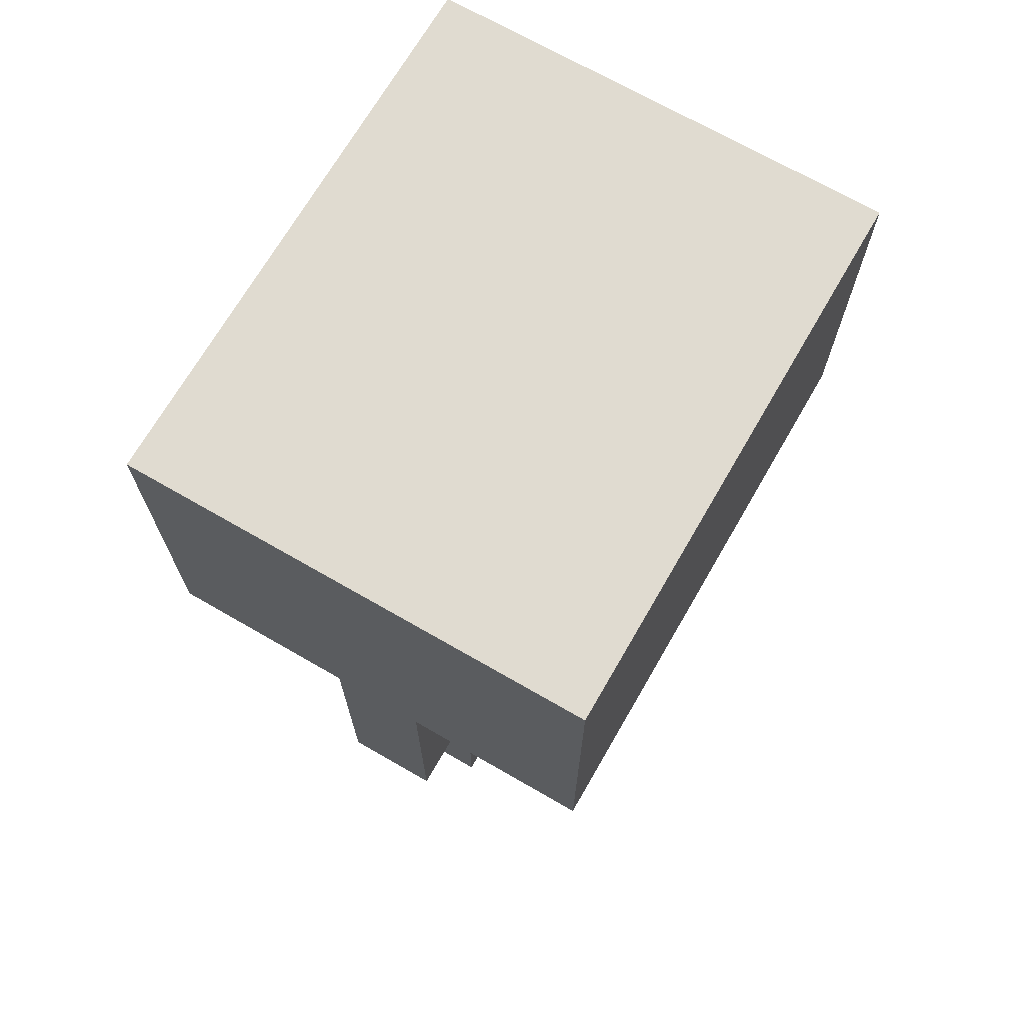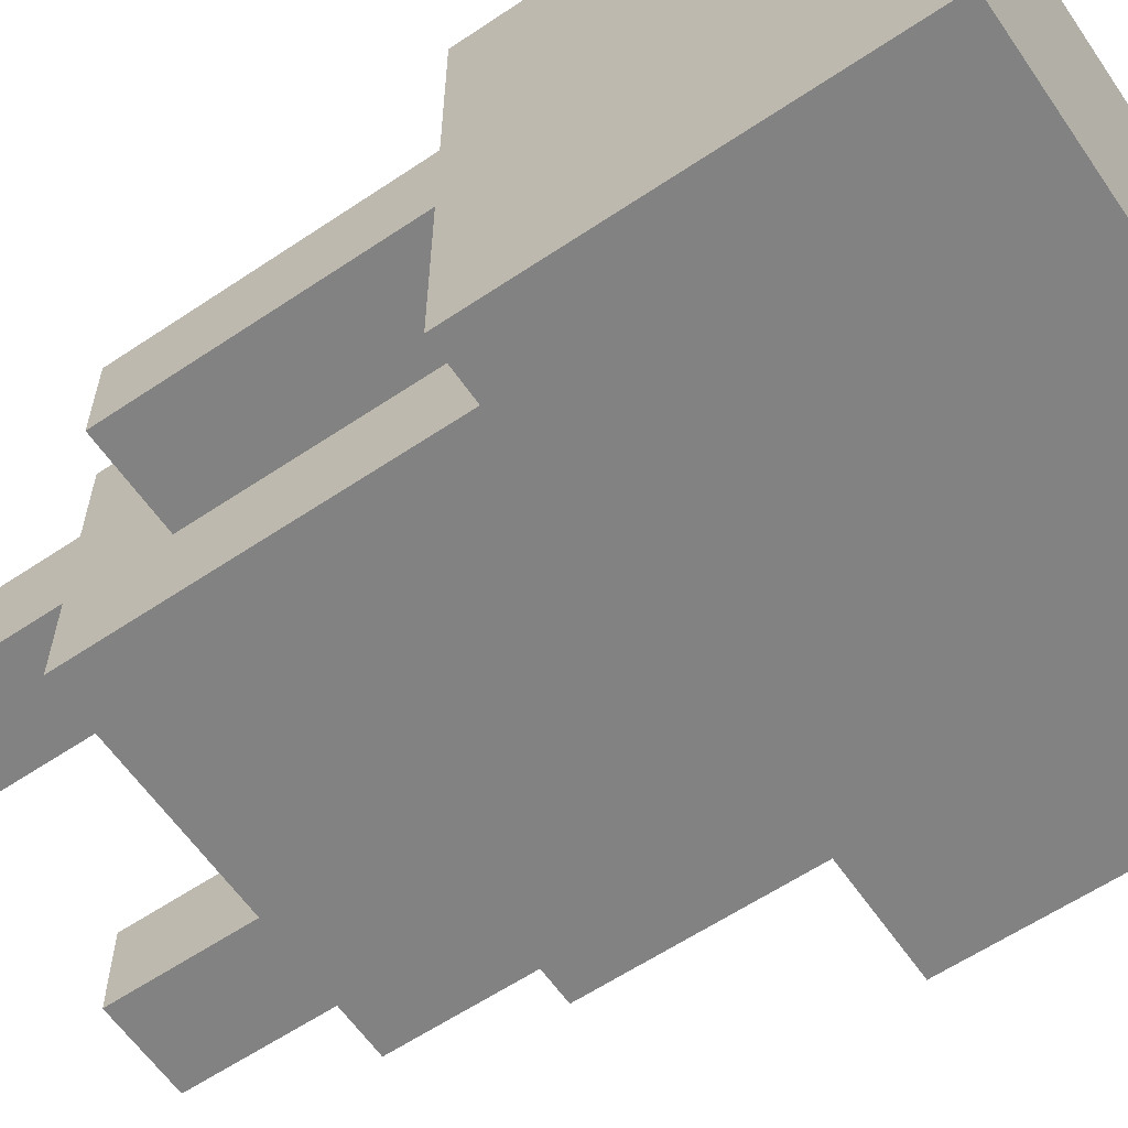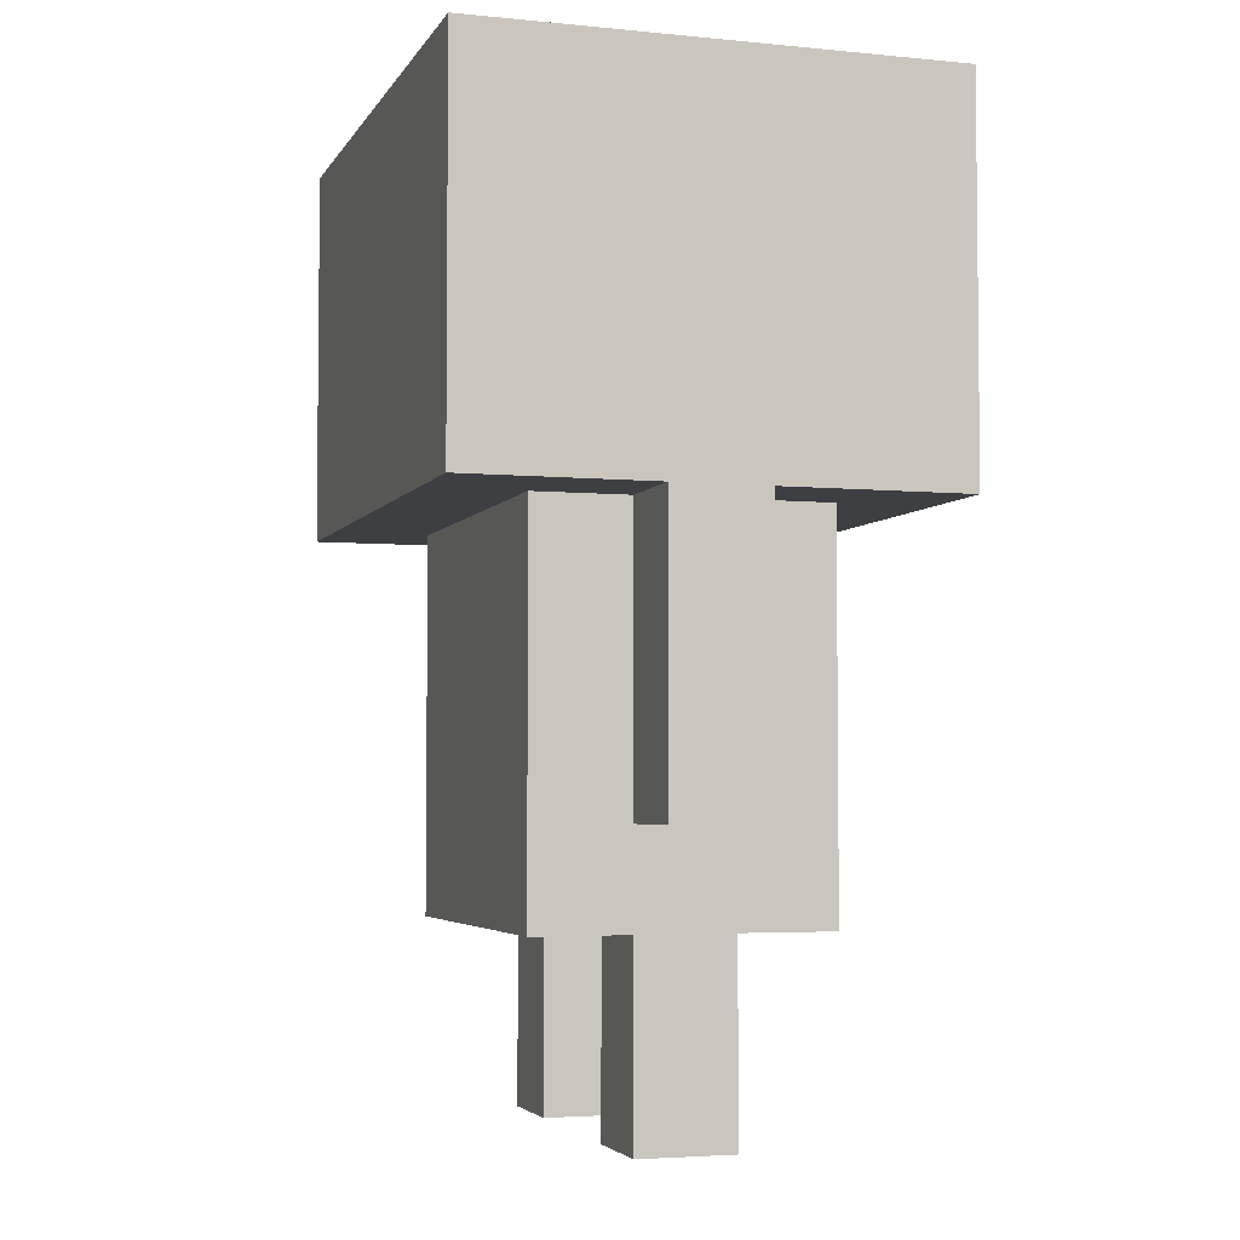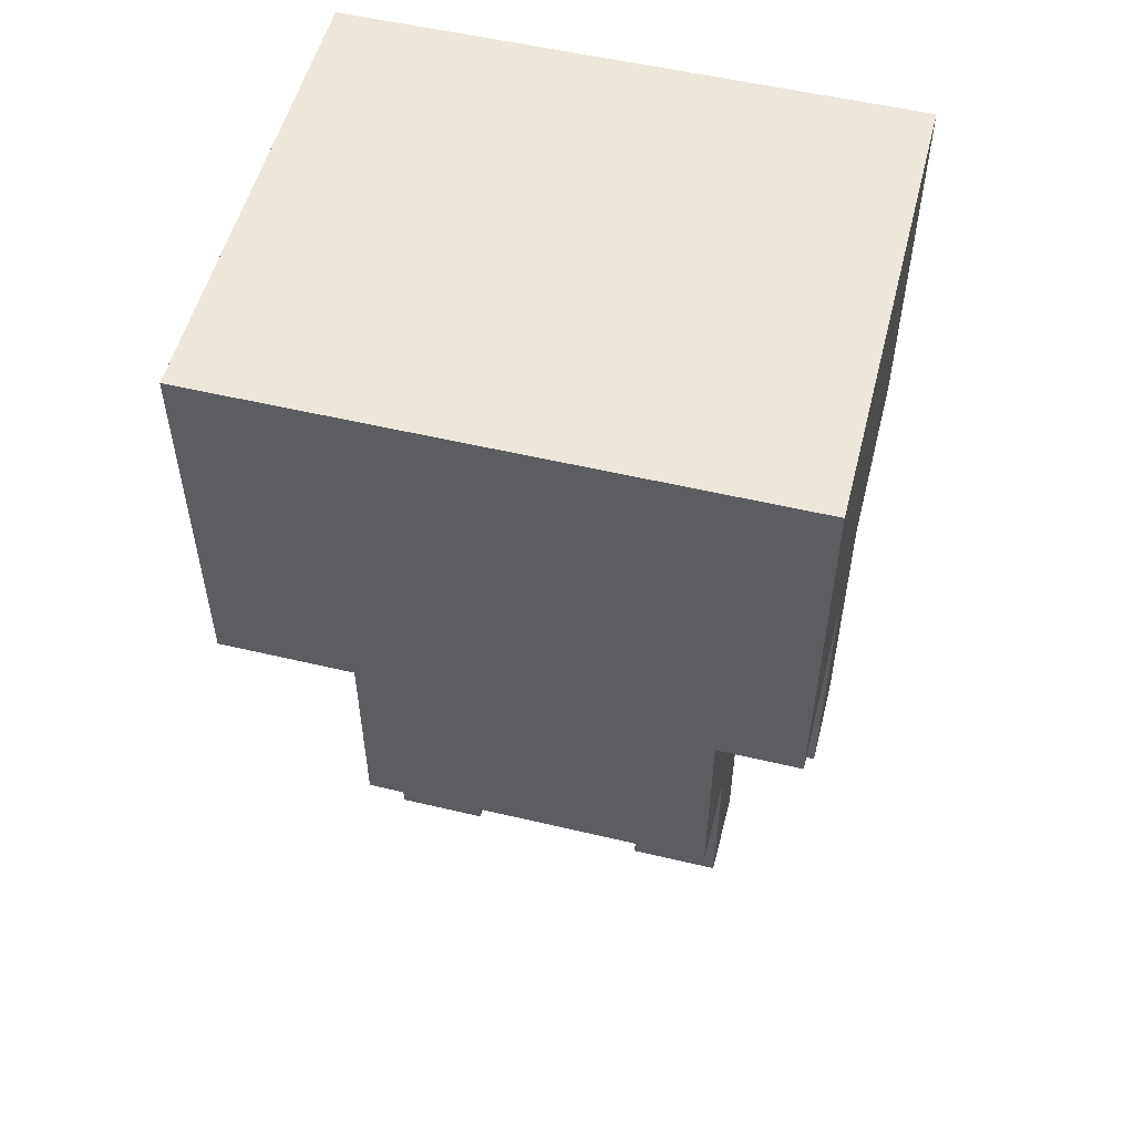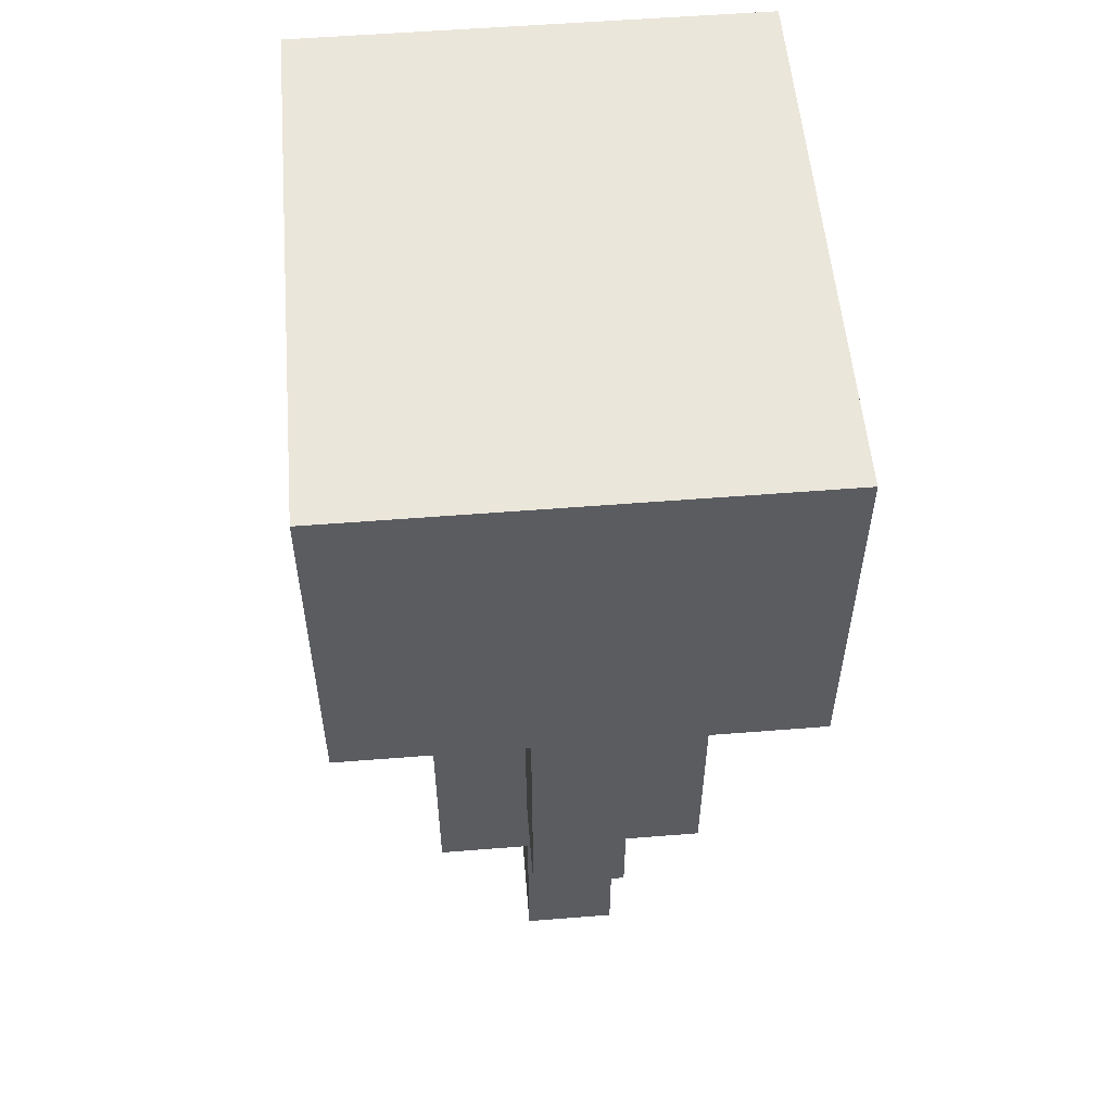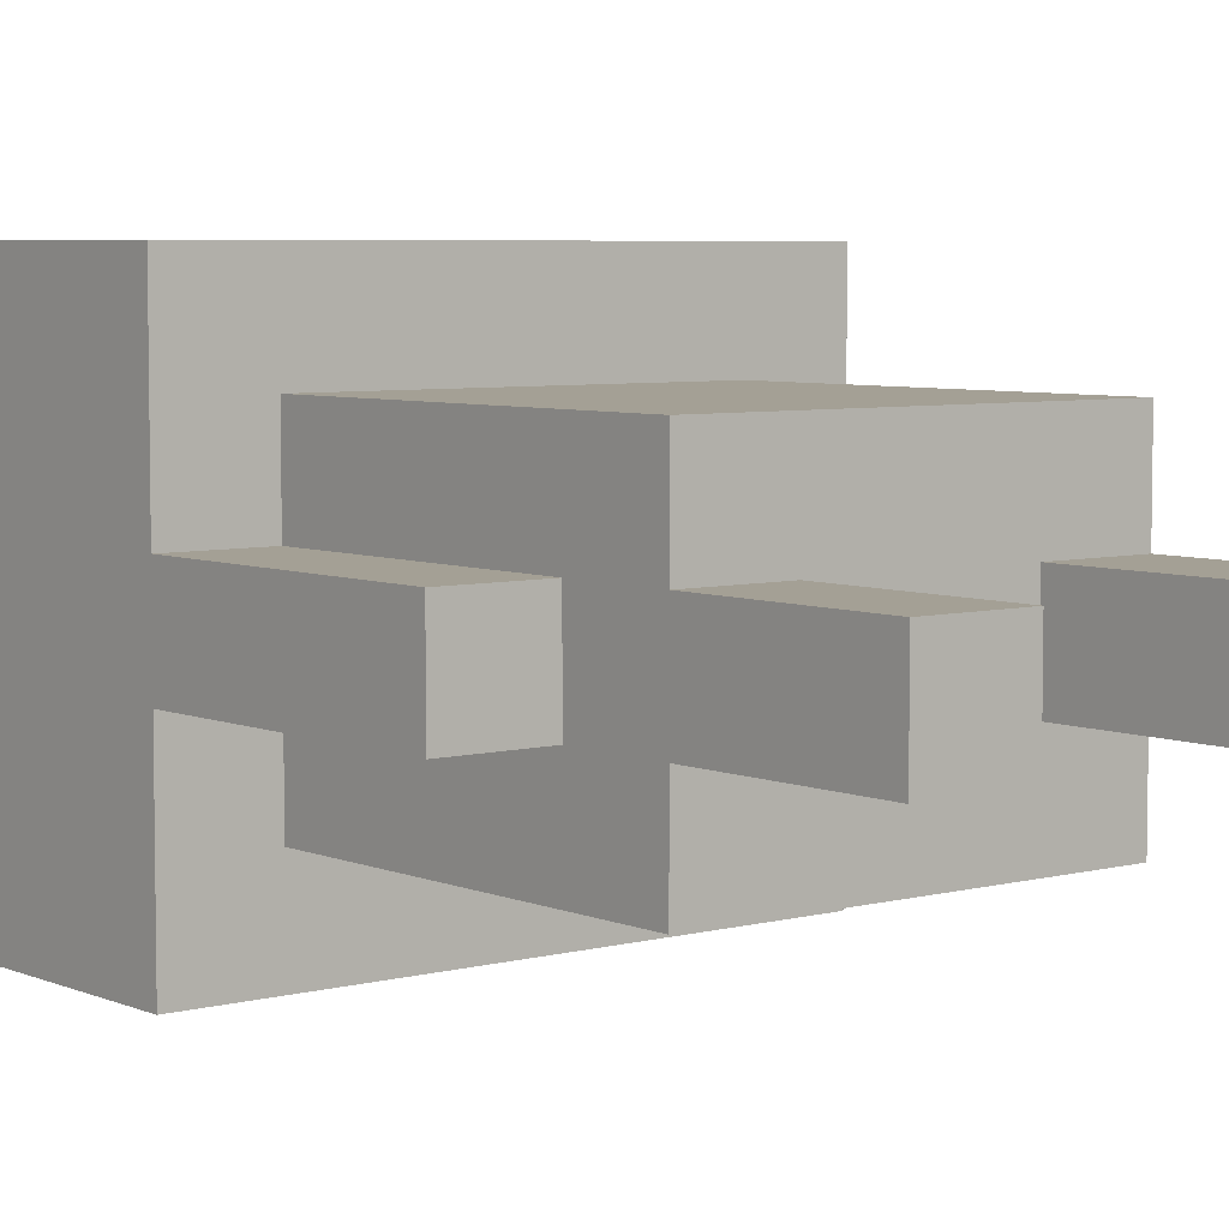
<metadata>
{"format":"obj","ext":"obj","renderer":"f3d","projection":"perspective","resolution":1024,"background":"white","views":[{"elev":69.9,"azim":120.0,"up":"+Y"},{"elev":-60.8,"azim":124.4,"up":"+Z"},{"elev":-4.1,"azim":72.5,"up":"+Y"},{"elev":53.8,"azim":-165.8,"up":"+Y"},{"elev":55.0,"azim":85.2,"up":"+Y"},{"elev":5.7,"azim":-38.7,"up":"+Z"}]}
</metadata>
<code>
o
v -0.3 -0.7 0.15
v -0.3 -0.7 0.05
v -0.3 -0.4 0.35
v -0.3 -0.4 0.15
v -0.3 -0.4 0.05
v -0.3 -0.4 -0.15
v -0.3 -0.2 0.35
v -0.3 -0.2 0.25
v -0.3 -0.1 0.35
v -0.3 -0.1 0.25
v -0.3 0 0.35
v -0.3 0 -0.15
v -0.2 -1 0.15
v -0.2 -1 0.05
v -0.2 -0.8 0.25
v -0.2 -0.8 0.15
v -0.2 -0.8 0.05
v -0.2 -0.8 -0.05
v -0.2 -0.7 0.15
v -0.2 -0.7 0.05
v -0.2 -0.4 0.25
v -0.2 -0.4 0.15
v -0.2 -0.4 0.05
v -0.2 -0.4 -0.05
v 0.1 -1 0.15
v 0.1 -1 0.05
v 0.1 -0.8 0.15
v 0.1 -0.8 0.05
v -0.1 -1 0.15
v -0.1 -1 0.05
v -0.1 -0.8 0.15
v -0.1 -0.8 0.05
v 0.2 -1 0.15
v 0.2 -1 0.05
v 0.2 -0.8 0.25
v 0.2 -0.8 0.15
v 0.2 -0.8 0.05
v 0.2 -0.8 -0.05
v 0.2 -0.7 0.15
v 0.2 -0.7 0.05
v 0.2 -0.4 0.25
v 0.2 -0.4 0.15
v 0.2 -0.4 0.05
v 0.2 -0.4 -0.05
v 0.3 -0.7 0.15
v 0.3 -0.7 0.05
v 0.3 -0.4 0.35
v 0.3 -0.4 0.15
v 0.3 -0.4 0.05
v 0.3 -0.4 -0.15
v 0.3 -0.2 0.35
v 0.3 -0.2 0.25
v 0.3 -0.1 0.35
v 0.3 -0.1 0.25
v 0.3 0 0.35
v 0.3 0 -0.15
v -0.3 -0.4 0.35
v -0.3 -0.2 0.35
v -0.3 -0.1 0.35
v -0.3 0 0.35
v -0.2 -0.2 0.35
v -0.2 -0.1 0.35
v 0.2 -0.2 0.35
v 0.2 -0.1 0.35
v 0.3 -0.4 0.35
v 0.3 -0.2 0.35
v 0.3 -0.1 0.35
v 0.3 0 0.35
v -0.2 -0.8 0.25
v -0.2 -0.4 0.25
v 0.2 -0.8 0.25
v 0.2 -0.4 0.25
v -0.3 -0.7 0.15
v -0.3 -0.4 0.15
v -0.2 -1 0.15
v -0.2 -0.8 0.15
v -0.2 -0.7 0.15
v -0.2 -0.4 0.15
v -0.1 -1 0.15
v -0.1 -0.8 0.15
v 0.1 -1 0.15
v 0.1 -0.8 0.15
v 0.2 -1 0.15
v 0.2 -0.8 0.15
v 0.2 -0.7 0.15
v 0.2 -0.4 0.15
v 0.3 -0.7 0.15
v 0.3 -0.4 0.15
v -0.3 -0.7 0.05
v -0.3 -0.4 0.05
v -0.2 -1 0.05
v -0.2 -0.8 0.05
v -0.2 -0.7 0.05
v -0.2 -0.4 0.05
v -0.1 -1 0.05
v -0.1 -0.8 0.05
v 0.1 -1 0.05
v 0.1 -0.8 0.05
v 0.2 -1 0.05
v 0.2 -0.8 0.05
v 0.2 -0.7 0.05
v 0.2 -0.4 0.05
v 0.3 -0.7 0.05
v 0.3 -0.4 0.05
v -0.2 -0.8 -0.05
v -0.2 -0.4 -0.05
v 0.2 -0.8 -0.05
v 0.2 -0.4 -0.05
v -0.3 -0.4 -0.15
v -0.3 0 -0.15
v 0.3 -0.4 -0.15
v 0.3 0 -0.15
v -0.2 -1 0.15
v -0.1 -1 0.15
v 0.1 -1 0.15
v 0.2 -1 0.15
v -0.2 -1 0.05
v -0.1 -1 0.05
v 0.1 -1 0.05
v 0.2 -1 0.05
v -0.2 -0.8 0.25
v 0.2 -0.8 0.25
v -0.2 -0.8 0.15
v -0.1 -0.8 0.15
v 0.1 -0.8 0.15
v 0.2 -0.8 0.15
v -0.2 -0.8 0.05
v -0.1 -0.8 0.05
v 0.1 -0.8 0.05
v 0.2 -0.8 0.05
v -0.2 -0.8 -0.05
v 0.2 -0.8 -0.05
v -0.3 -0.7 0.15
v -0.2 -0.7 0.15
v 0.2 -0.7 0.15
v 0.3 -0.7 0.15
v -0.3 -0.7 0.05
v -0.2 -0.7 0.05
v 0.2 -0.7 0.05
v 0.3 -0.7 0.05
v -0.3 -0.4 0.35
v 0.3 -0.4 0.35
v -0.2 -0.4 0.25
v 0.2 -0.4 0.25
v -0.3 -0.4 0.15
v -0.2 -0.4 0.15
v 0.2 -0.4 0.15
v 0.3 -0.4 0.15
v -0.3 -0.4 0.05
v -0.2 -0.4 0.05
v 0.2 -0.4 0.05
v 0.3 -0.4 0.05
v -0.2 -0.4 -0.05
v 0.2 -0.4 -0.05
v -0.3 -0.4 -0.15
v 0.3 -0.4 -0.15
v -0.3 0 0.35
v 0.3 0 0.35
v -0.3 0 -0.15
v 0.3 0 -0.15
f 4 2 1
f 5 2 4
f 7 4 3
f 7 6 5
f 7 5 4
f 8 6 7
f 9 8 7
f 10 6 8
f 10 8 9
f 11 10 9
f 12 6 10
f 12 10 11
f 16 14 13
f 17 14 16
f 19 16 15
f 19 18 17
f 19 17 16
f 20 18 19
f 21 19 15
f 22 19 21
f 23 18 20
f 24 18 23
f 27 26 25
f 28 26 27
f 29 30 31
f 31 30 32
f 33 34 36
f 36 34 37
f 35 36 39
f 37 38 39
f 36 37 39
f 39 38 40
f 35 39 41
f 41 39 42
f 40 38 43
f 43 38 44
f 45 46 48
f 48 46 49
f 47 48 51
f 49 50 51
f 48 49 51
f 51 50 52
f 51 52 53
f 52 50 54
f 53 52 54
f 53 54 55
f 54 50 56
f 55 54 56
f 61 58 57
f 61 59 58
f 62 60 59
f 62 59 61
f 63 61 57
f 63 62 61
f 64 60 62
f 64 62 63
f 65 63 57
f 66 64 63
f 66 63 65
f 67 60 64
f 67 64 66
f 68 60 67
f 71 70 69
f 72 70 71
f 77 74 73
f 78 74 77
f 79 76 75
f 80 76 79
f 83 82 81
f 84 82 83
f 87 86 85
f 88 86 87
f 89 90 93
f 93 90 94
f 91 92 95
f 95 92 96
f 97 98 99
f 99 98 100
f 101 102 103
f 103 102 104
f 105 106 107
f 107 106 108
f 109 110 111
f 111 110 112
f 117 114 113
f 118 114 117
f 119 116 115
f 120 116 119
f 123 122 121
f 124 122 123
f 125 122 124
f 126 122 125
f 128 125 124
f 129 125 128
f 131 128 127
f 131 130 129
f 131 129 128
f 132 130 131
f 137 134 133
f 138 134 137
f 139 136 135
f 140 136 139
f 143 142 141
f 144 142 143
f 145 143 141
f 146 143 145
f 147 142 144
f 148 142 147
f 153 150 149
f 154 152 151
f 155 153 149
f 155 154 153
f 156 152 154
f 156 154 155
f 157 158 159
f 159 158 160

</code>
